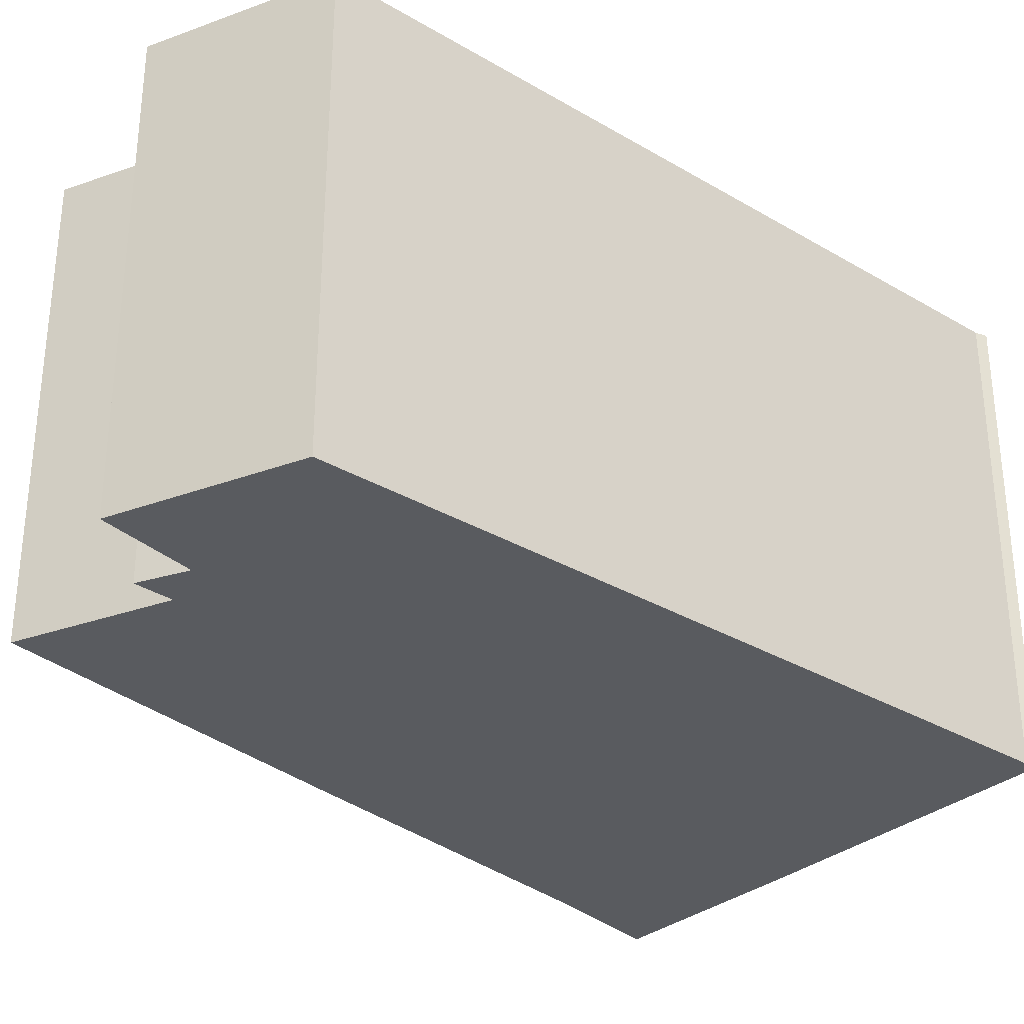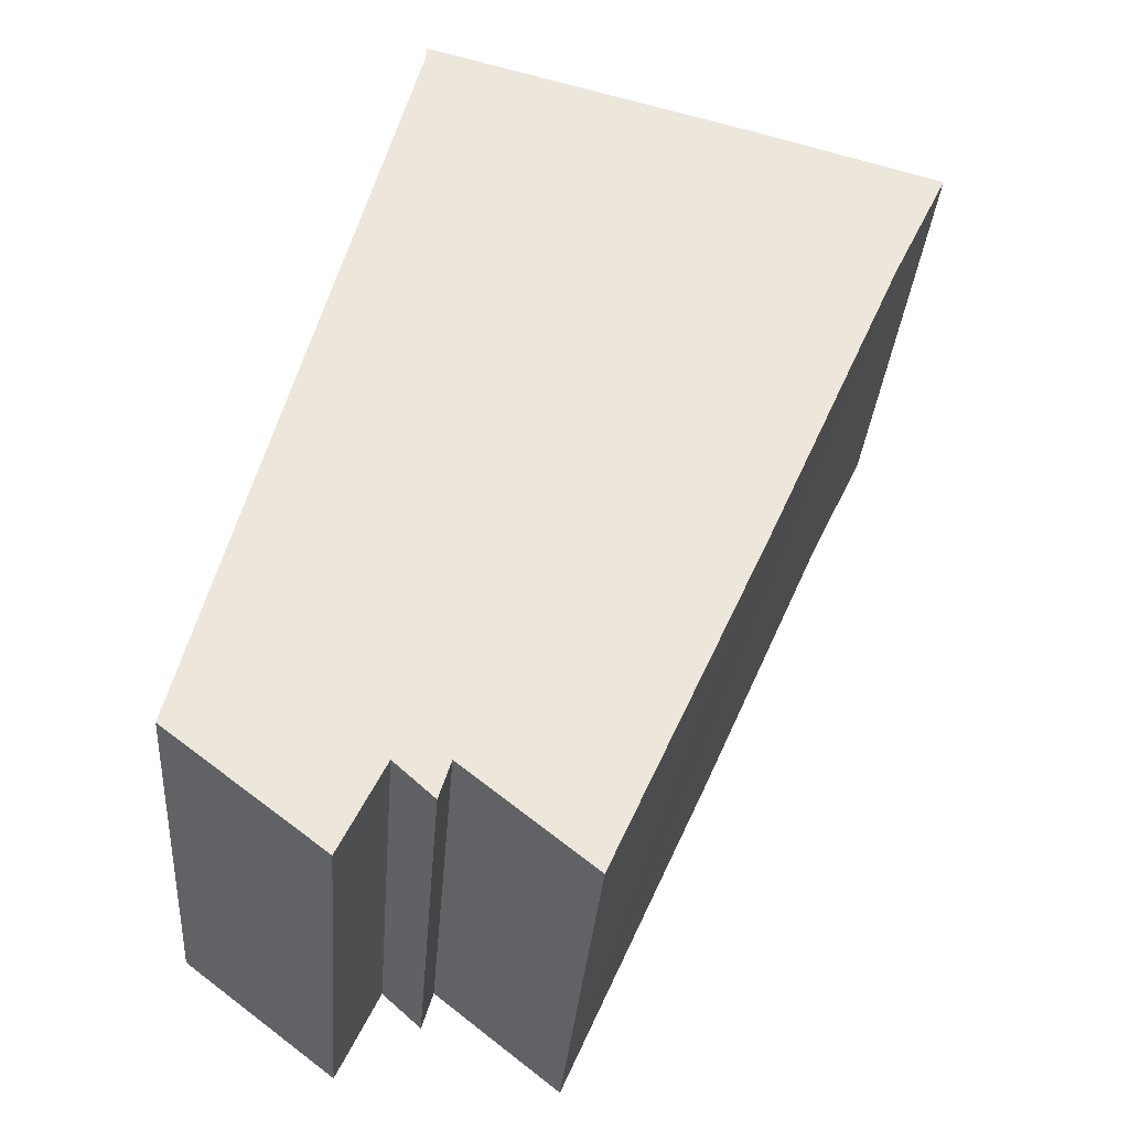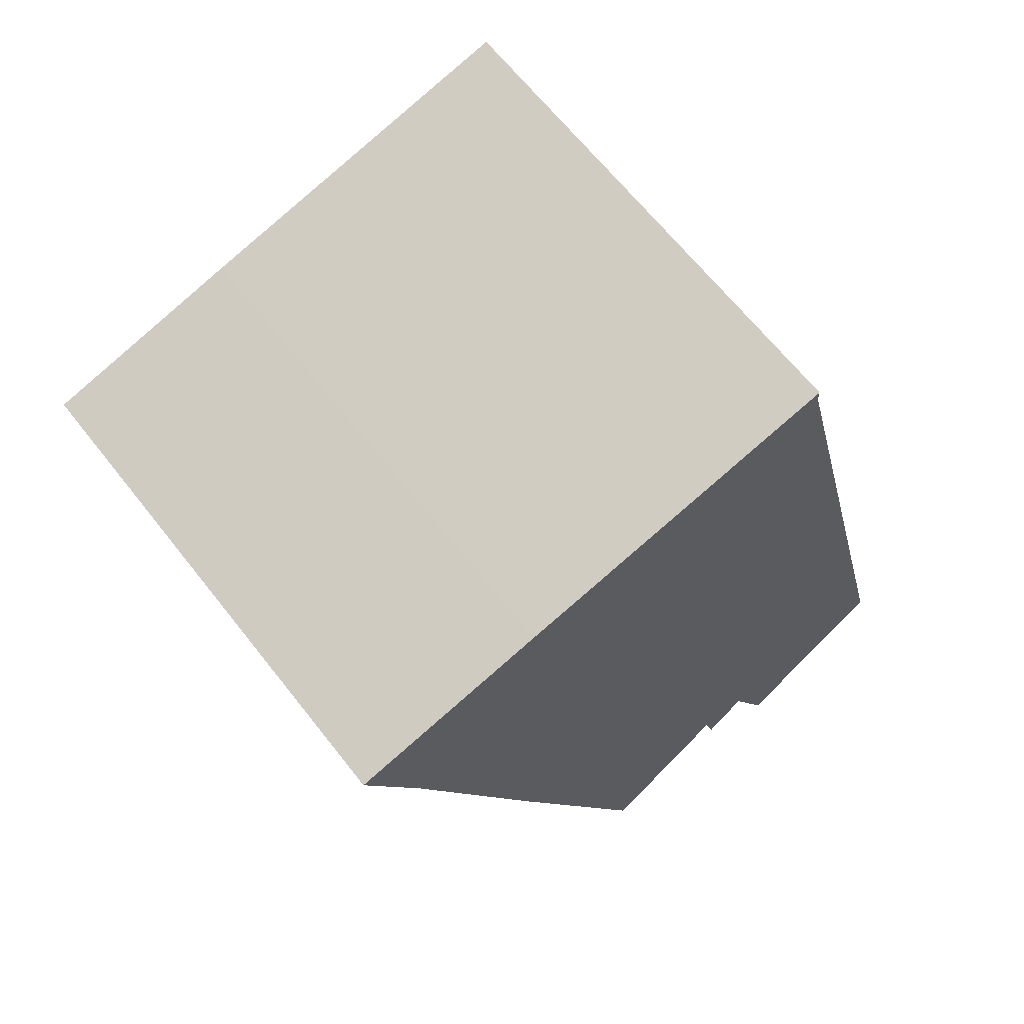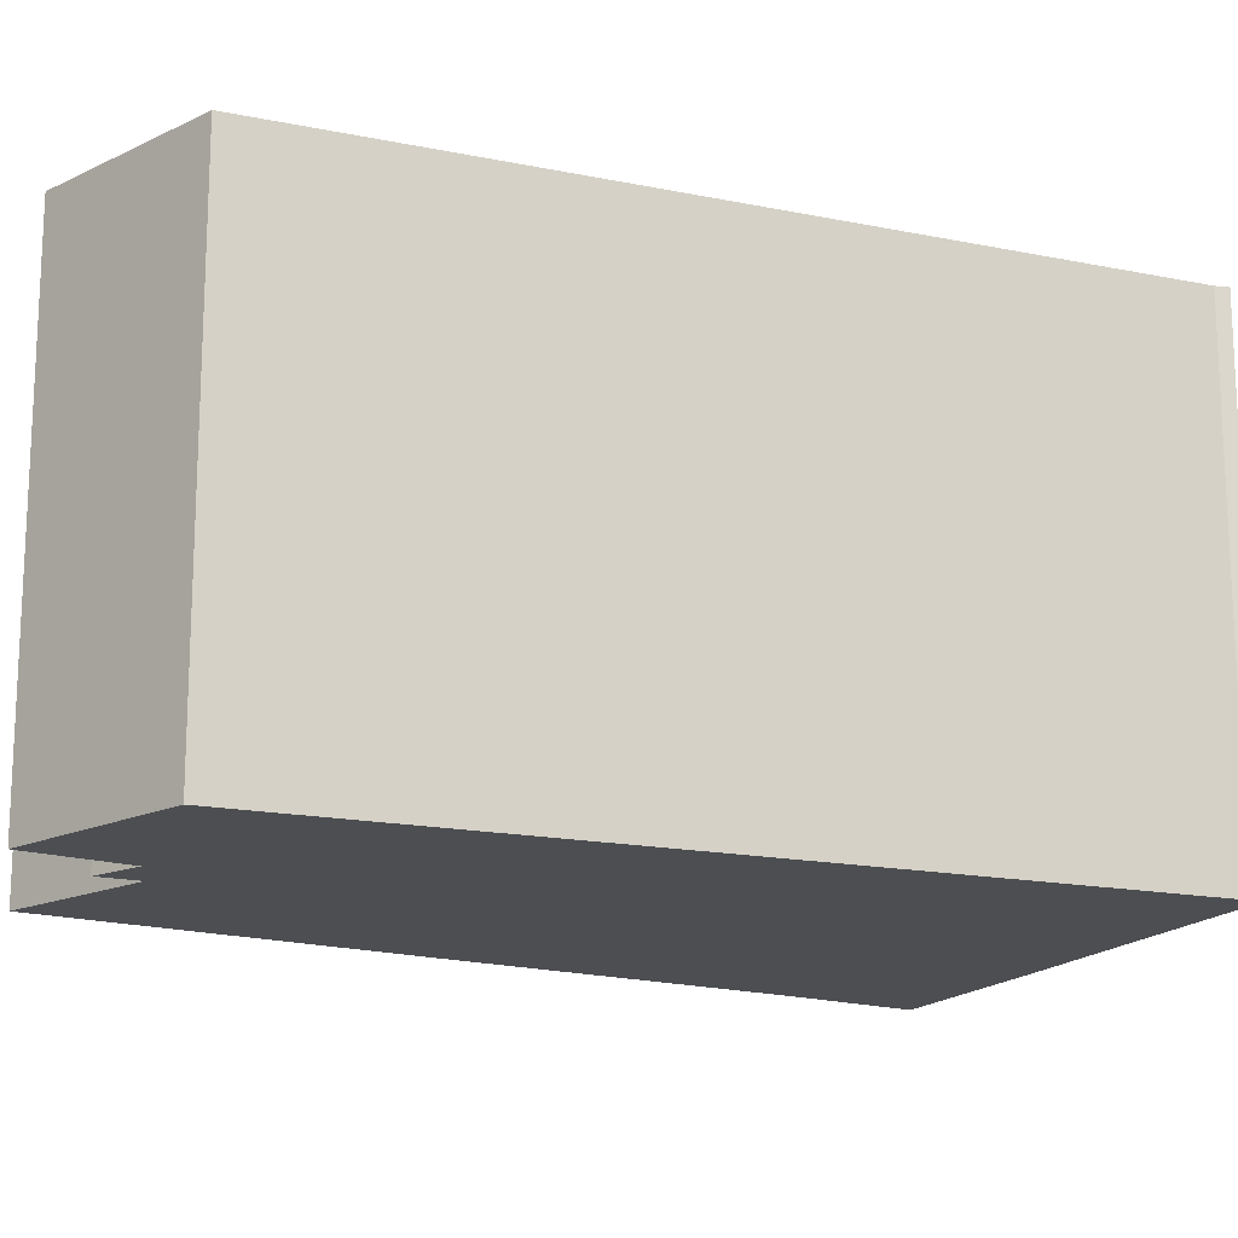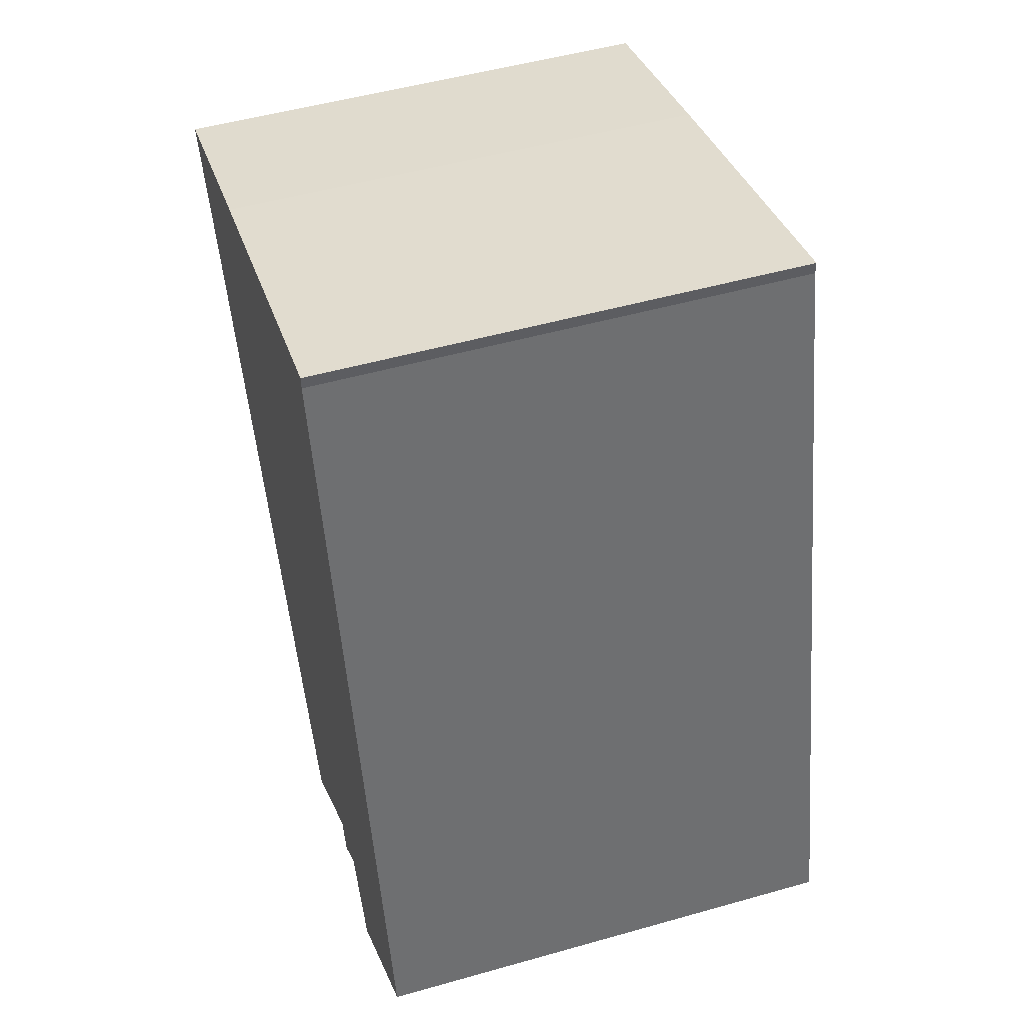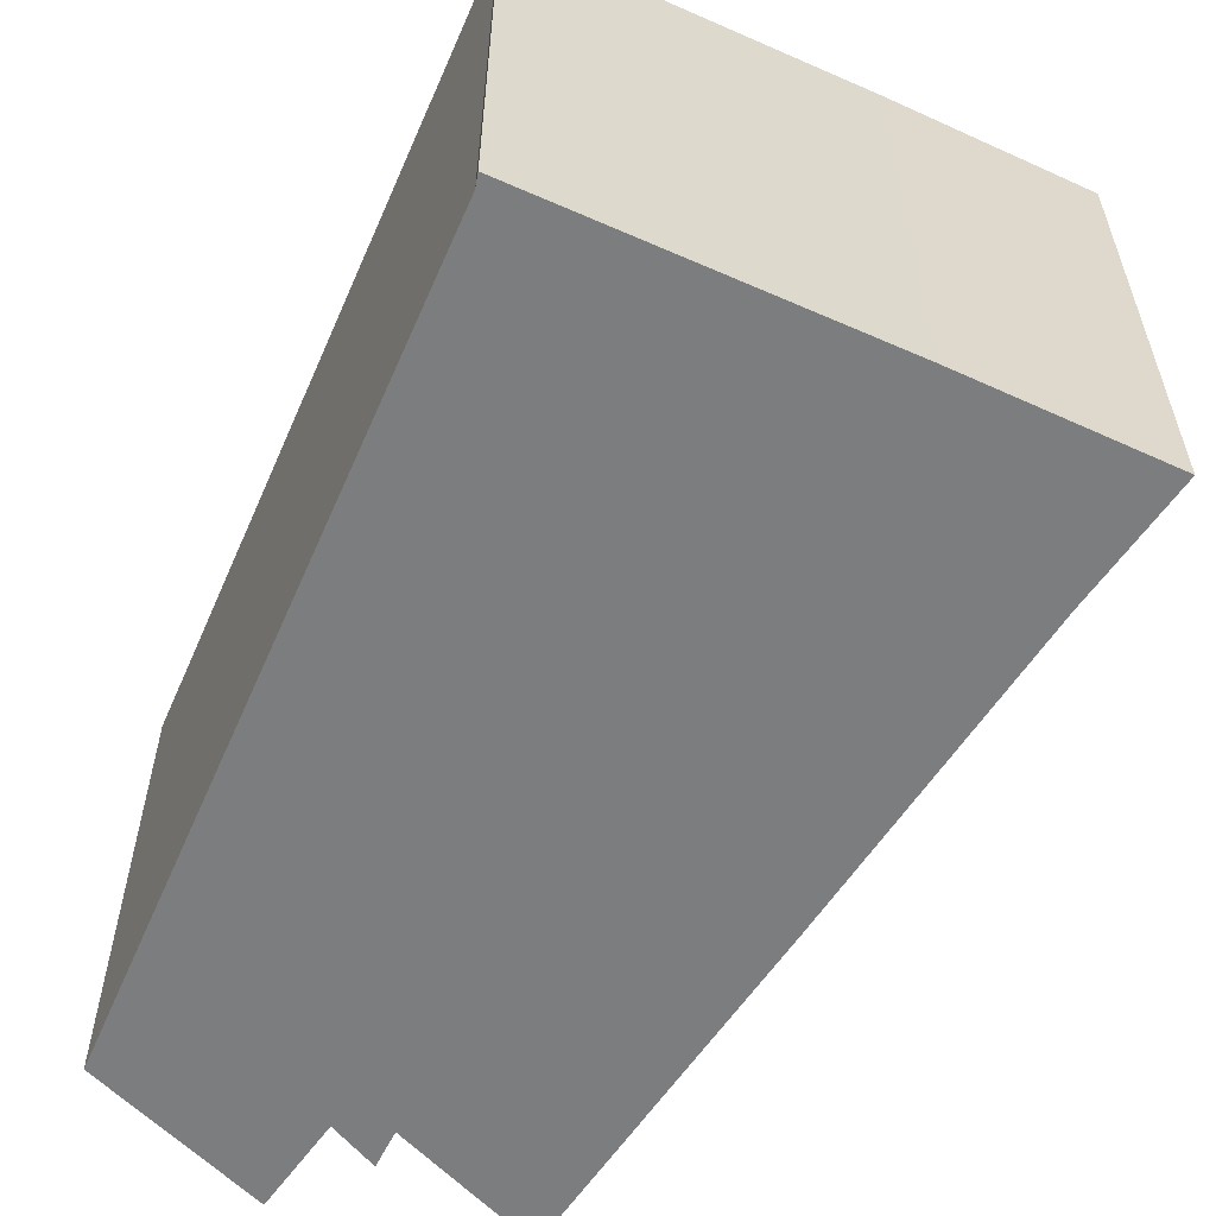
<metadata>
{"format":"obj","ext":"obj","renderer":"f3d","projection":"perspective","resolution":1024,"background":"white","views":[{"elev":-32.0,"azim":-115.2,"up":"+Y"},{"elev":-33.2,"azim":-4.4,"up":"+Z"},{"elev":65.3,"azim":141.9,"up":"+Z"},{"elev":-16.5,"azim":-98.3,"up":"+Y"},{"elev":50.7,"azim":-107.2,"up":"+Z"},{"elev":-59.0,"azim":-9.1,"up":"+Y"}]}
</metadata>
<code>
v  4.124 5.37 -1.379
v  2.73 5.37 -0.274
v  5.824 5.37 2.423
v  2.601 5.37 -0.69
v  2.163 5.37 -0.297
v  7.31 5.37 5.832
v  5.796 5.37 7.763
v  7.935 5.37 7.146
v  2.212 5.37 8.743
v  2.21 5.37 8.6
v  0 5.37 3.288e-16
v  1.682 5.37 -1.289
v  4.124 8.444e-17 -1.379
v  2.73 1.678e-17 -0.274
v  2.601 4.225e-17 -0.69
v  2.163 1.819e-17 -0.297
v  1.682 7.893e-17 -1.289
v  0 0 0
v  2.21 -5.266e-16 8.6
v  2.212 -5.354e-16 8.743
v  5.796 -4.753e-16 7.763
v  7.935 -4.376e-16 7.146
v  7.31 -3.571e-16 5.832
v  5.824 -1.484e-16 2.423
g defaultobject
f 1 2 3
f 4 5 2
f 6 7 8
f 7 6 9
f 9 6 3
f 9 3 10
f 10 3 11
f 11 3 2
f 11 2 5
f 11 5 12
f 13 2 1
f 2 13 14
f 15 5 4
f 5 15 16
f 17 11 12
f 11 17 18
f 18 10 11
f 10 18 19
f 19 9 10
f 9 19 20
f 21 9 20
f 9 21 7
f 7 21 22
f 7 22 8
f 22 6 8
f 6 22 23
f 23 3 6
f 3 23 1
f 1 23 24
f 1 24 13
f 16 12 5
f 12 16 17
f 14 4 2
f 4 14 15
f 21 23 22
f 23 21 20
f 23 20 19
f 23 19 18
f 23 18 24
f 24 18 14
f 14 18 16
f 16 18 17
f 15 14 16
f 13 24 14

</code>
